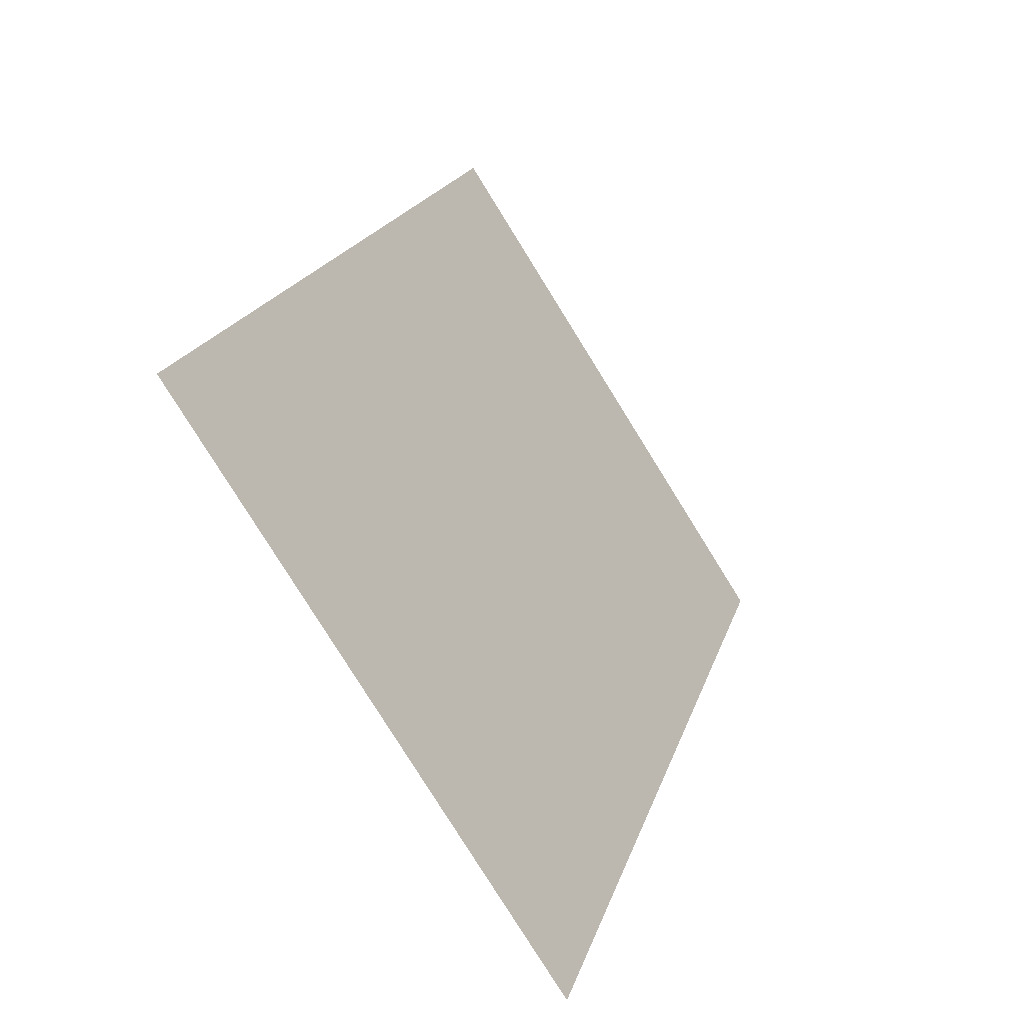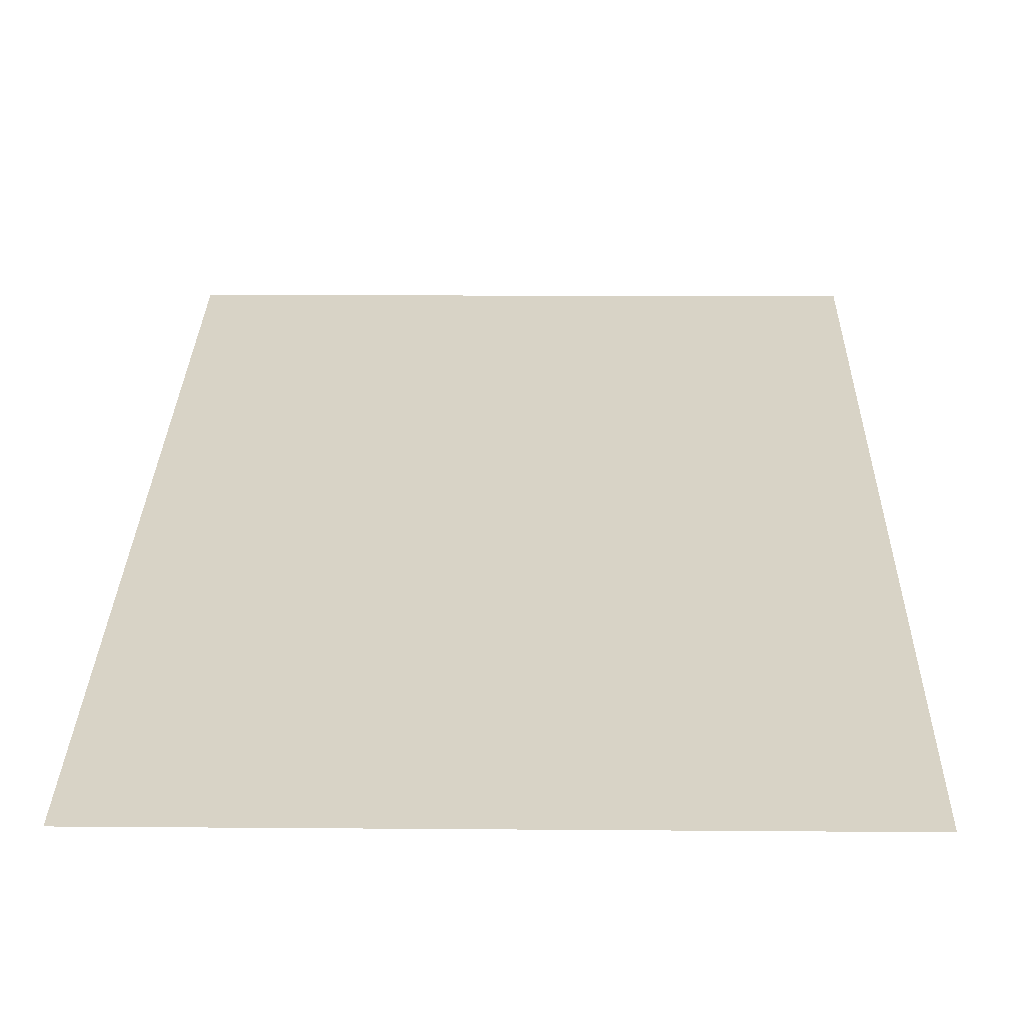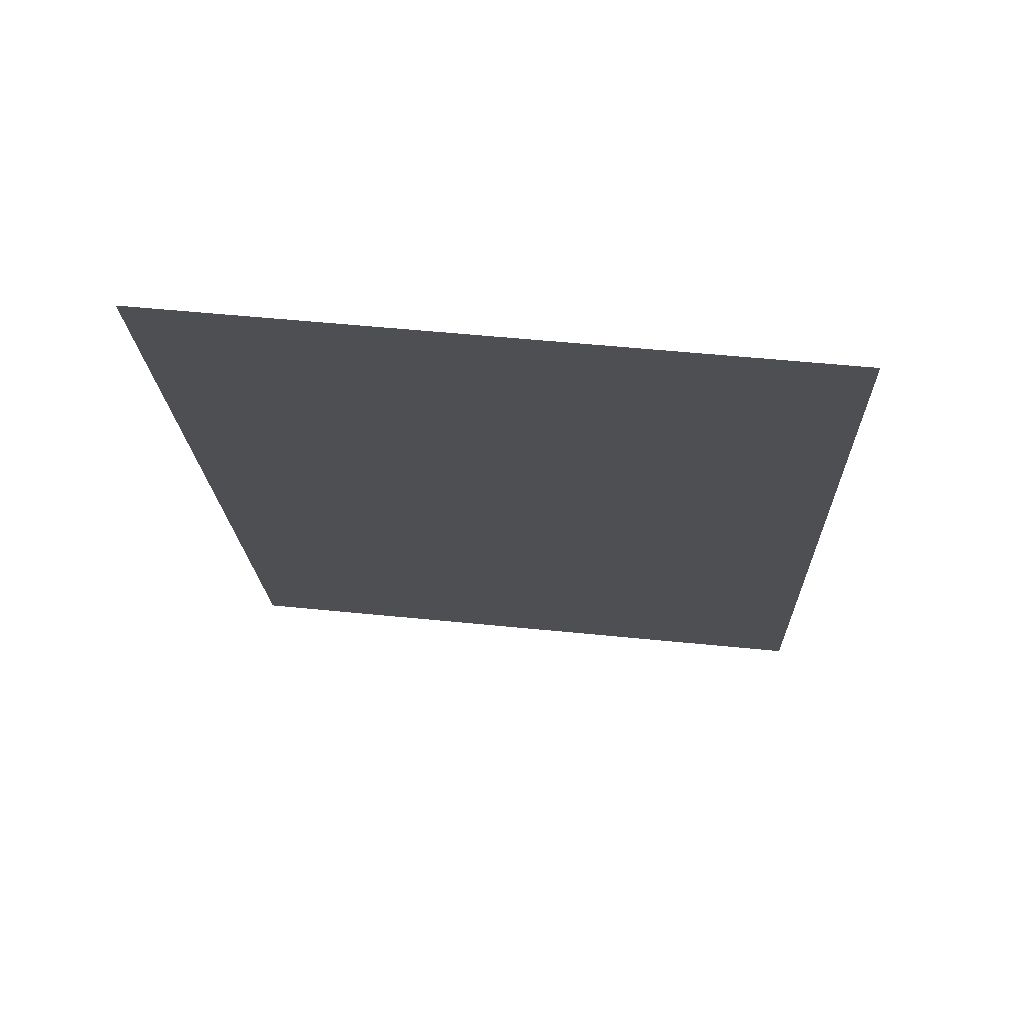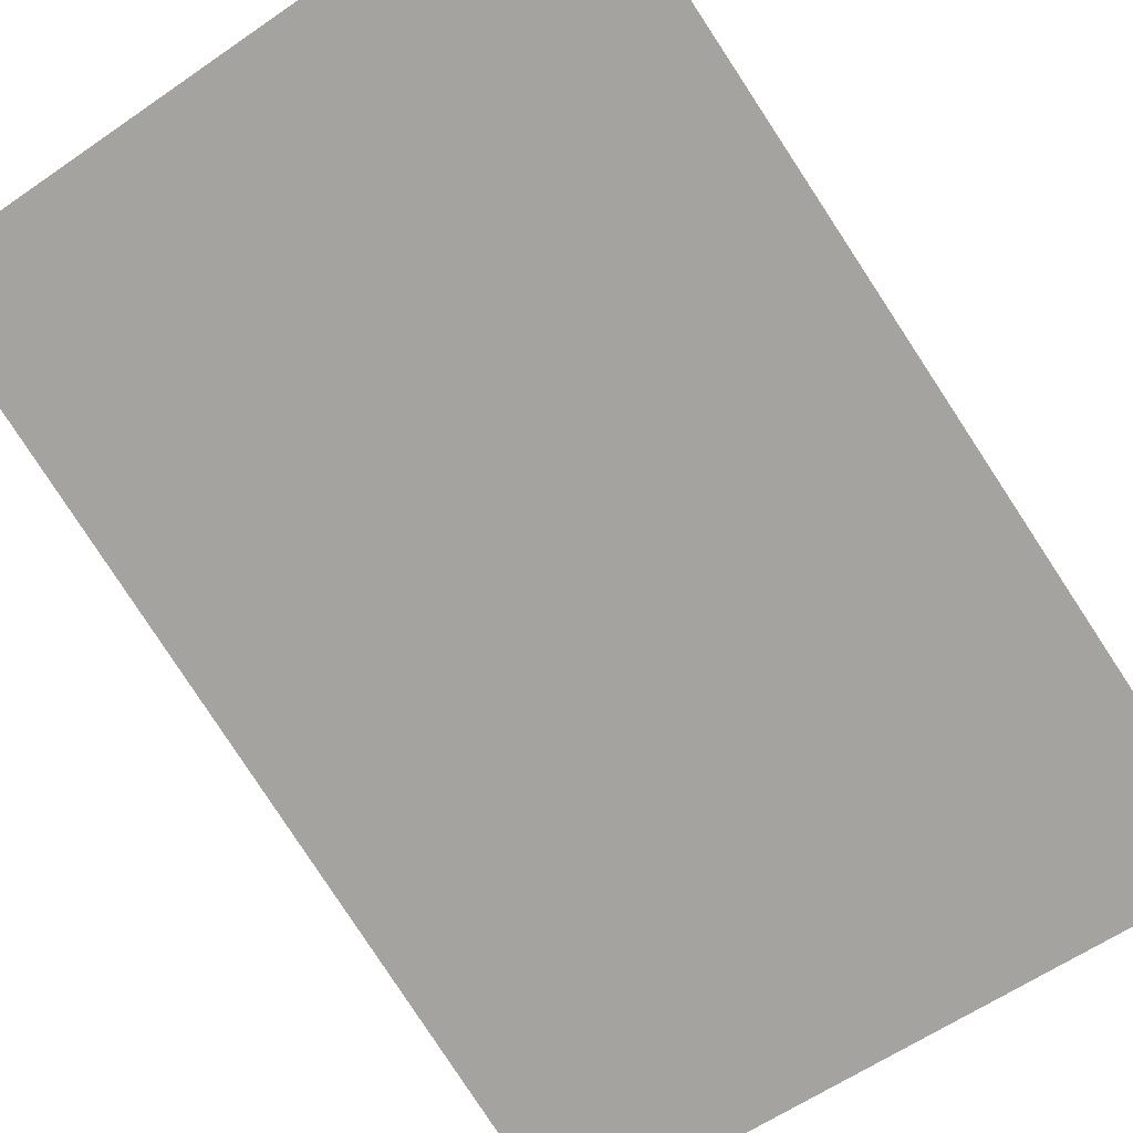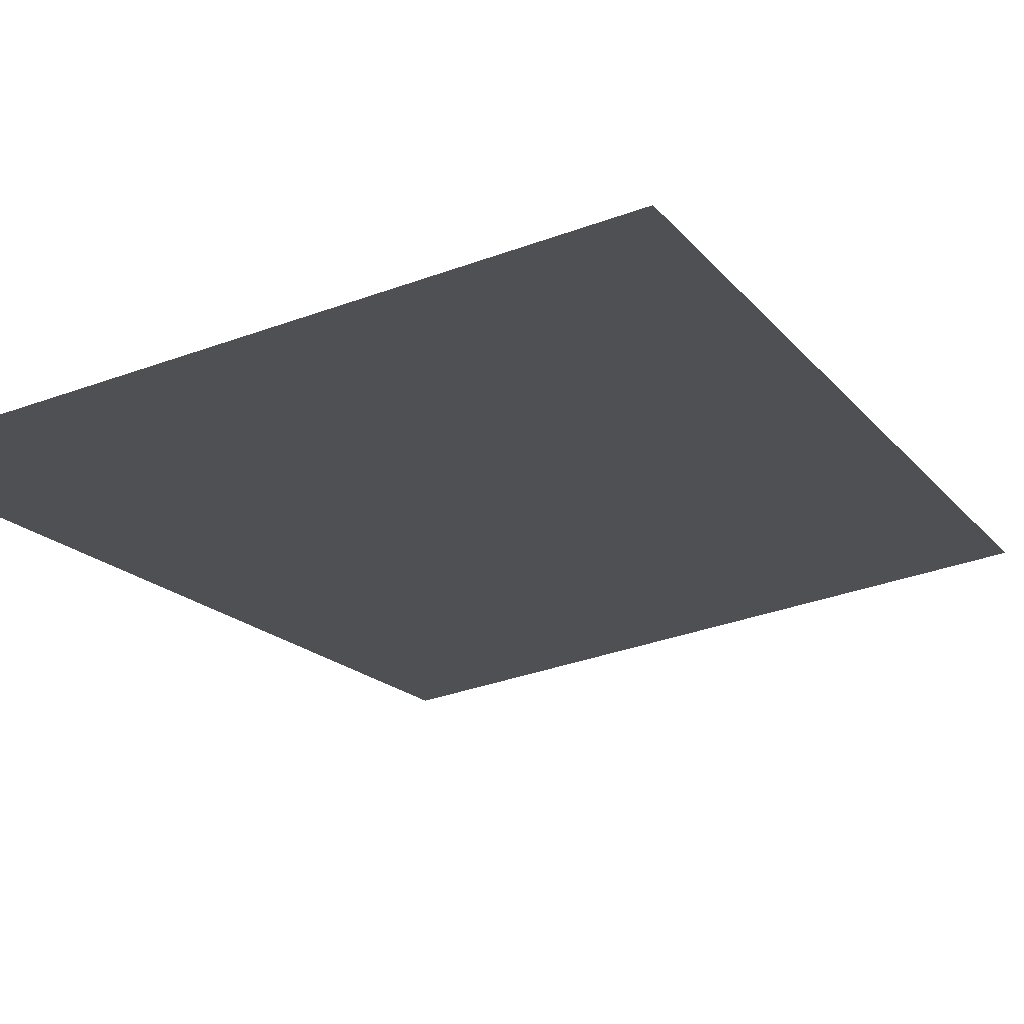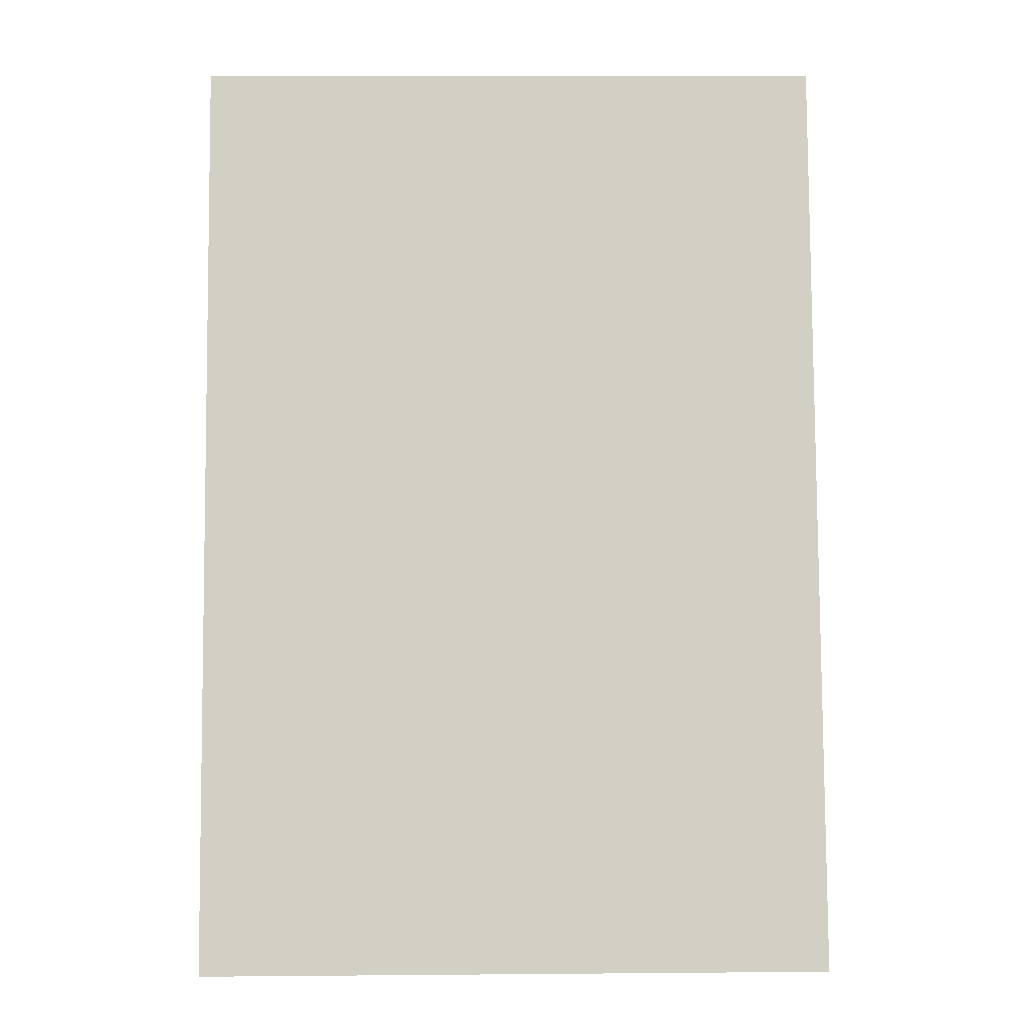
<metadata>
{"format":"obj","ext":"obj","renderer":"f3d","projection":"perspective","resolution":1024,"background":"white","views":[{"elev":-79.8,"azim":-58.1,"up":"+Y"},{"elev":10.4,"azim":1.2,"up":"+Z"},{"elev":54.5,"azim":6.1,"up":"+Y"},{"elev":-60.6,"azim":-144.8,"up":"+Z"},{"elev":-35.7,"azim":25.7,"up":"+Z"},{"elev":9.8,"azim":178.8,"up":"+Y"}]}
</metadata>
<code>
o counter
v 0.001981 0.1002 0.1028
v -0.004907 0.09047 0.09972
v -0.004907 0.1002 0.1028
v 0.001981 0.09047 0.09972
f 1 2 3
f 2 1 4

</code>
